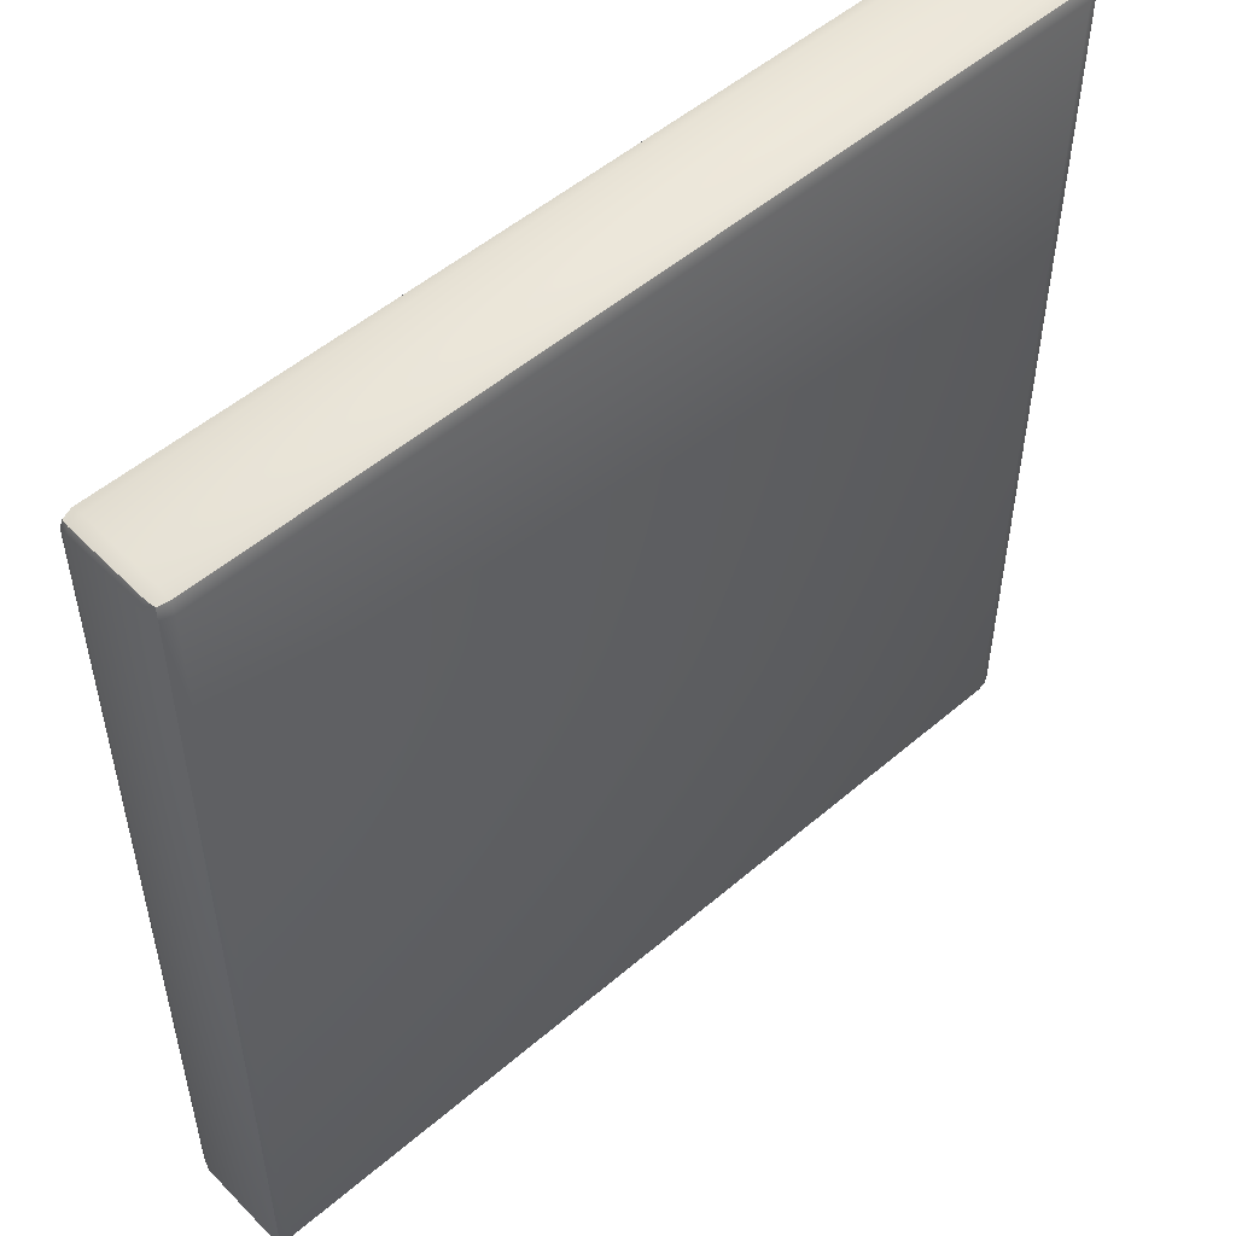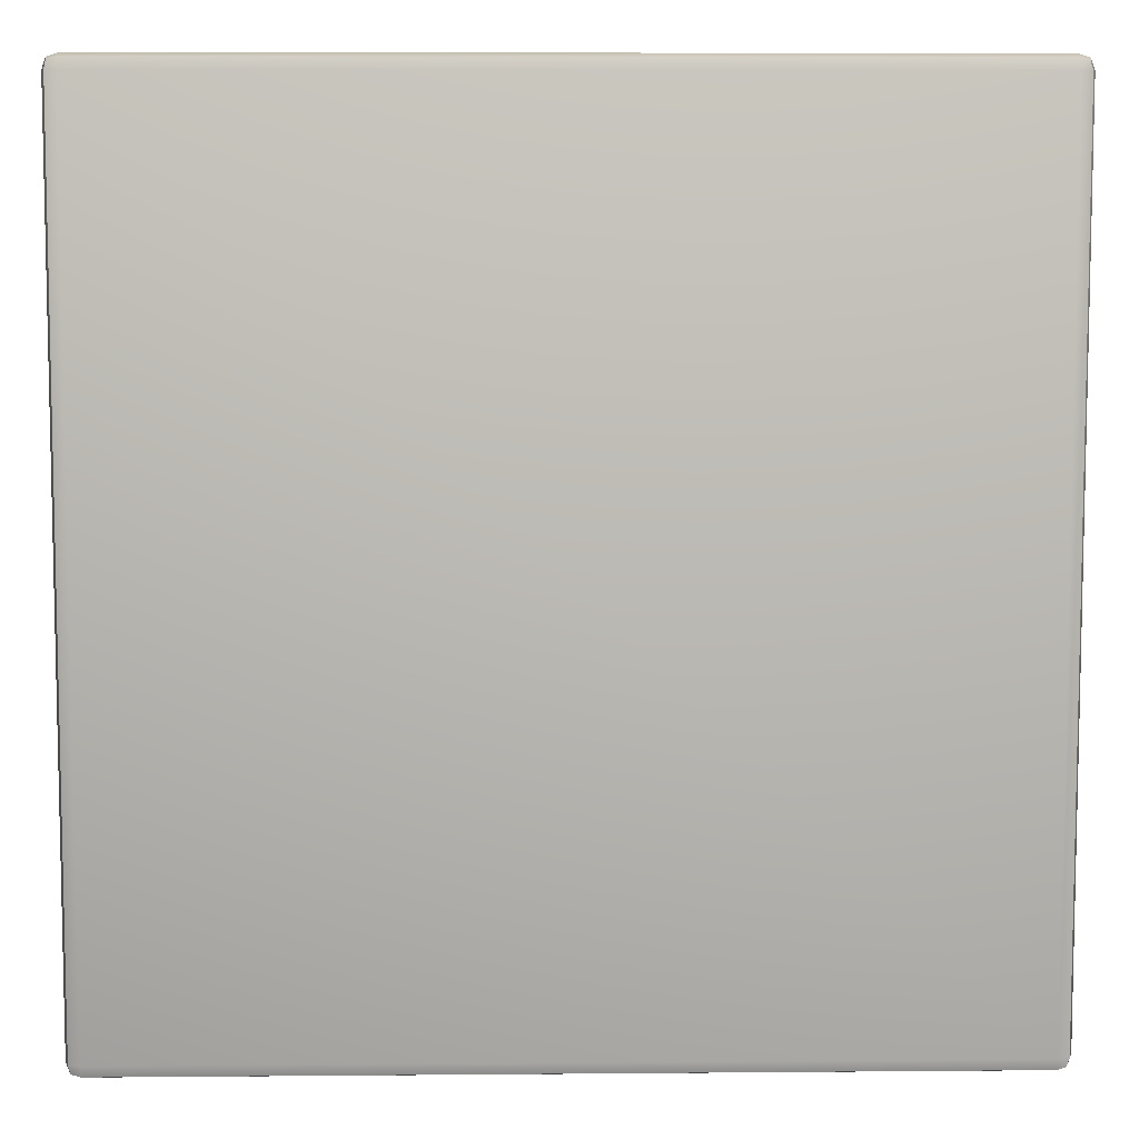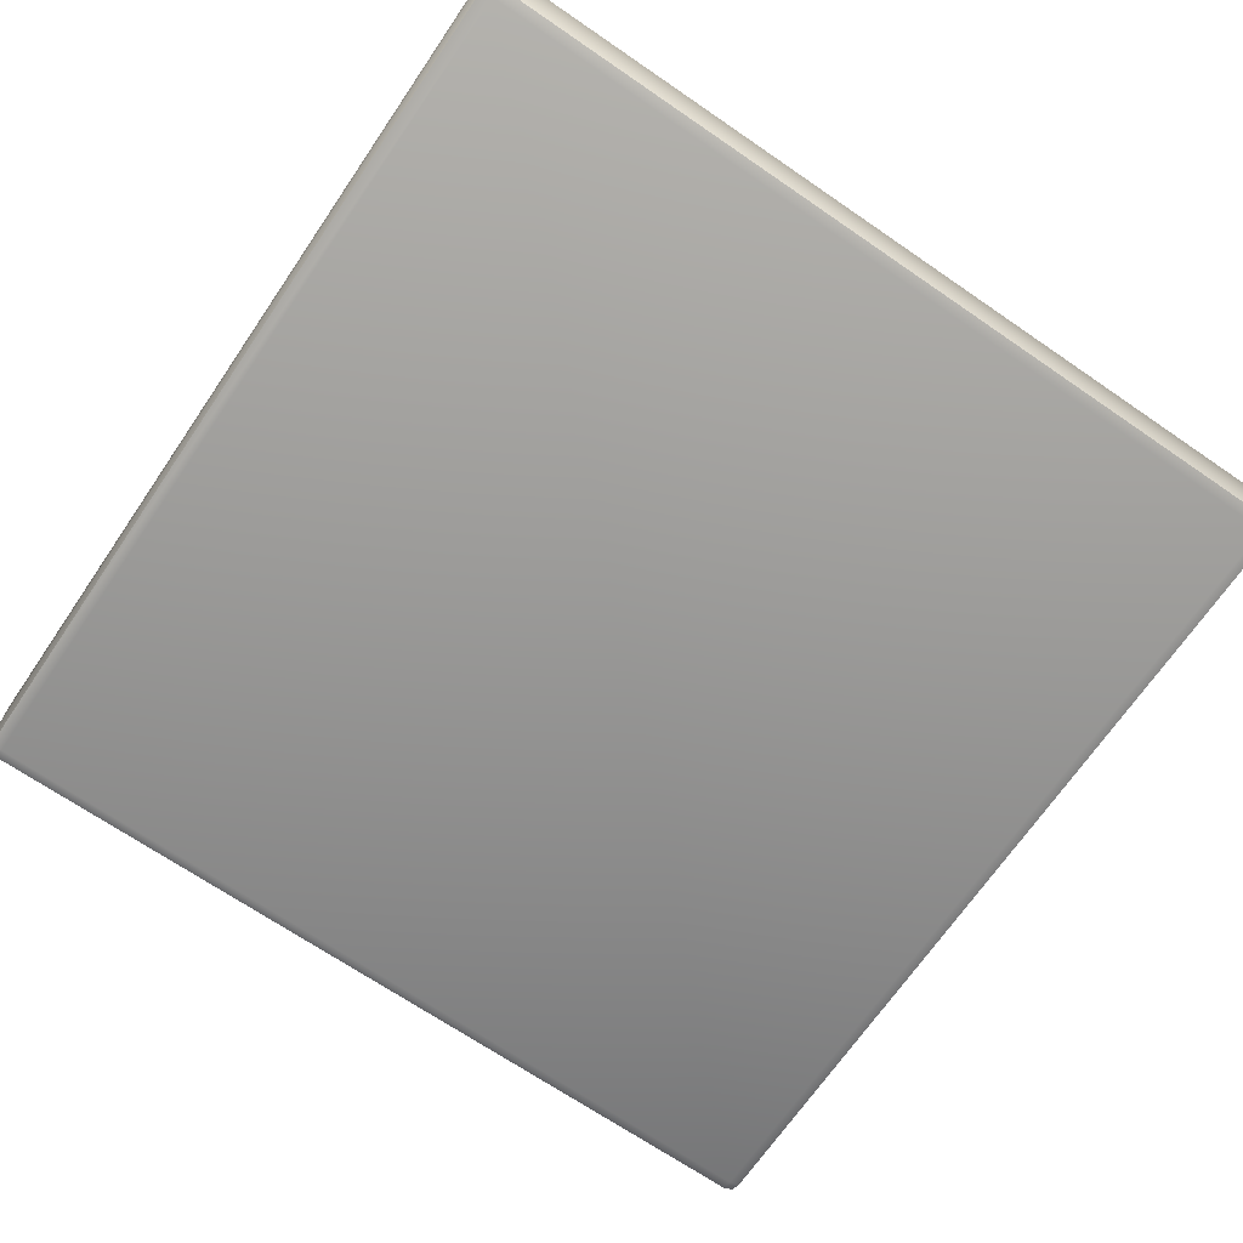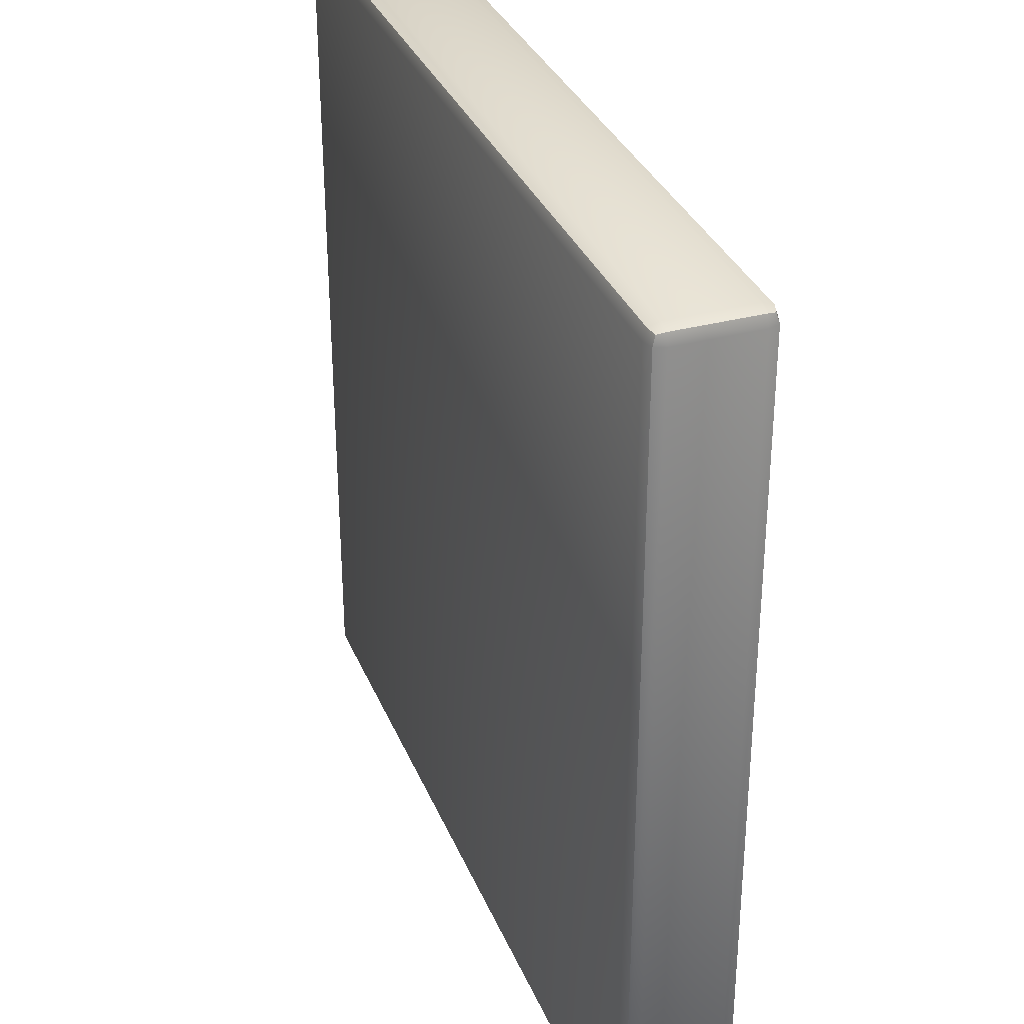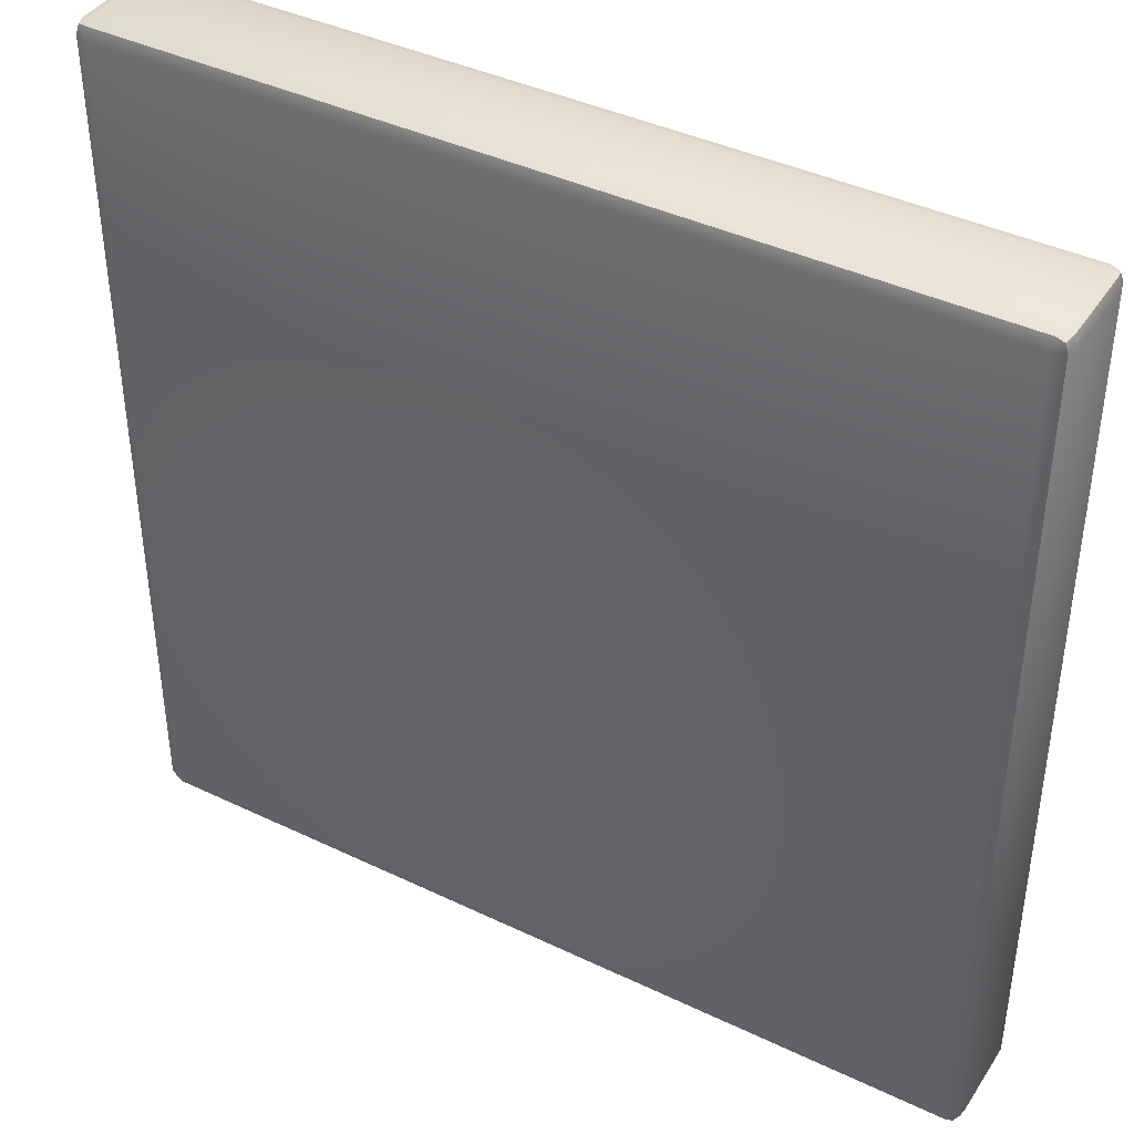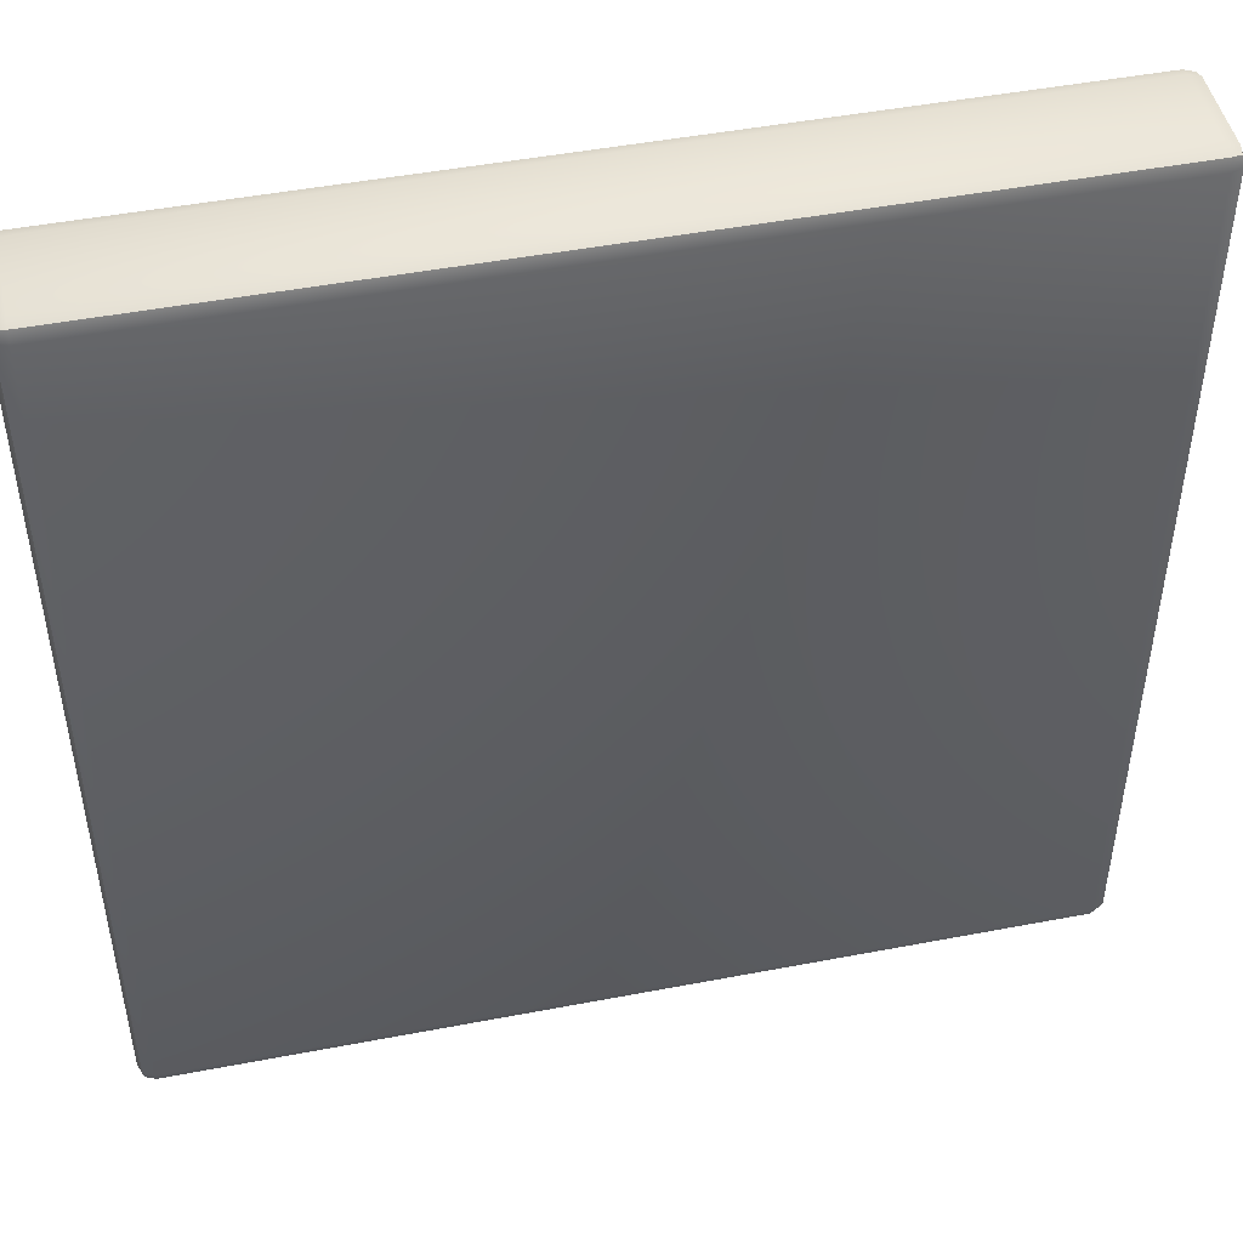
<metadata>
{"format":"obj","ext":"obj","renderer":"f3d","projection":"perspective","resolution":1024,"background":"white","views":[{"elev":52.1,"azim":-42.7,"up":"+Z"},{"elev":7.5,"azim":-1.4,"up":"+Z"},{"elev":-69.3,"azim":145.6,"up":"+Y"},{"elev":33.4,"azim":-110.2,"up":"+Z"},{"elev":40.8,"azim":30.3,"up":"+Z"},{"elev":47.4,"azim":167.8,"up":"+Z"}]}
</metadata>
<code>
v  -48.33 0 48.33
v  -48.33 0 -48.33
v  48.33 0 -48.33
v  48.33 0 48.33
v  -48.33 12.5 48.33
v  48.33 12.5 48.33
v  48.33 12.5 -48.33
v  -48.33 12.5 -48.33
v  -48.33 1.667 50
v  48.33 1.667 50
v  48.33 10.83 50
v  -48.33 10.83 50
v  50 1.667 48.33
v  50 1.667 -48.33
v  50 10.83 -48.33
v  50 10.83 48.33
v  48.33 1.667 -50
v  -48.33 1.667 -50
v  -48.33 10.83 -50
v  48.33 10.83 -50
v  -50 1.667 -48.33
v  -50 1.667 48.33
v  -50 10.83 48.33
v  -50 10.83 -48.33
v  -48.33 0.4167 49.58
v  -49.58 1.667 49.58
v  -49.4 0.7292 49.42
v  49.27 0.4167 49.27
v  48.33 0.4167 49.58
v  49.27 0.4167 -49.27
v  49.58 0.4167 -48.33
v  -49.58 0.4167 -48.33
v  -49.58 0.4167 48.33
v  48.33 0.4167 -49.58
v  -48.33 0.4167 -49.58
v  49.58 0.4167 48.33
v  48.33 12.08 49.58
v  -48.33 12.08 49.58
v  49.58 12.08 -48.33
v  49.58 12.08 48.33
v  -48.33 12.08 -49.58
v  48.33 12.08 -49.58
v  -49.58 12.08 48.33
v  -49.58 12.08 -48.33
v  49.58 10.83 49.58
v  49.58 1.667 49.58
v  -49.58 10.83 49.58
v  49.58 10.83 -49.58
v  49.58 1.667 -49.58
v  -49.58 10.83 -49.58
v  -49.58 1.667 -49.58
v  -49.38 0.7292 -49.37
v  -49.42 11.77 49.42
v  49.38 11.77 49.41
v  -49.28 11.77 -49.2
v  49.36 11.77 -49.4
g Ring
f 1 2 3 4
f 5 6 7 8
f 9 10 11 12
f 13 14 15 16
f 17 18 19 20
f 21 22 23 24
f 25 9 26 27
f 4 28 29
f 3 30 31
f 32 2 1 33
f 34 3 2 35
f 36 4 3 31
f 25 1 4 29
f 37 6 5 38
f 39 7 6 40
f 41 8 7 42
f 43 5 8 44
f 45 11 10 46
f 26 9 12 47
f 48 15 14 49
f 50 19 18 51
f 33 27 26 22
f 1 25 27 33
f 4 36 28
f 46 28 36 13
f 10 29 28 46
f 32 21 51 52
f 35 52 51 18
f 2 32 52 35
f 3 34 30
f 49 30 34 17
f 14 31 30 49
f 47 12 38 53
f 43 53 38 5
f 23 47 53 43
f 45 16 40 54
f 37 54 40 6
f 11 45 54 37
f 50 24 44 55
f 41 55 44 8
f 19 50 55 41
f 48 20 42 56
f 39 56 42 7
f 15 48 56 39
f 21 32 33 22
f 17 34 35 18
f 13 36 31 14
f 9 25 29 10
f 11 37 38 12
f 15 39 40 16
f 19 41 42 20
f 23 43 44 24
f 16 45 46 13
f 22 26 47 23
f 20 48 49 17
f 24 50 51 21

</code>
